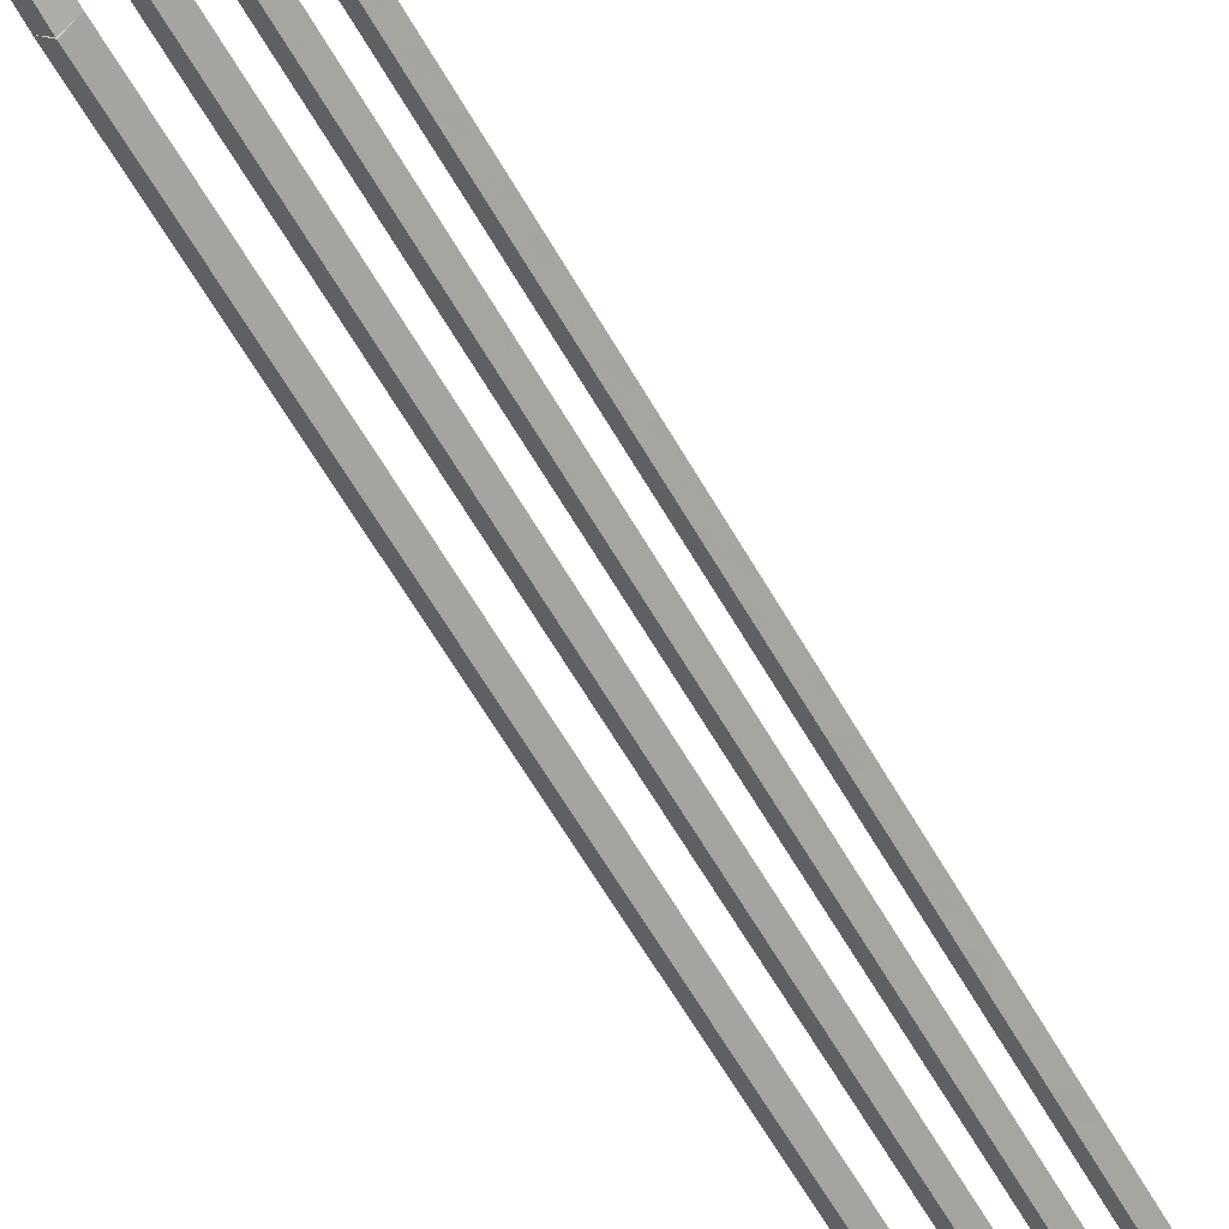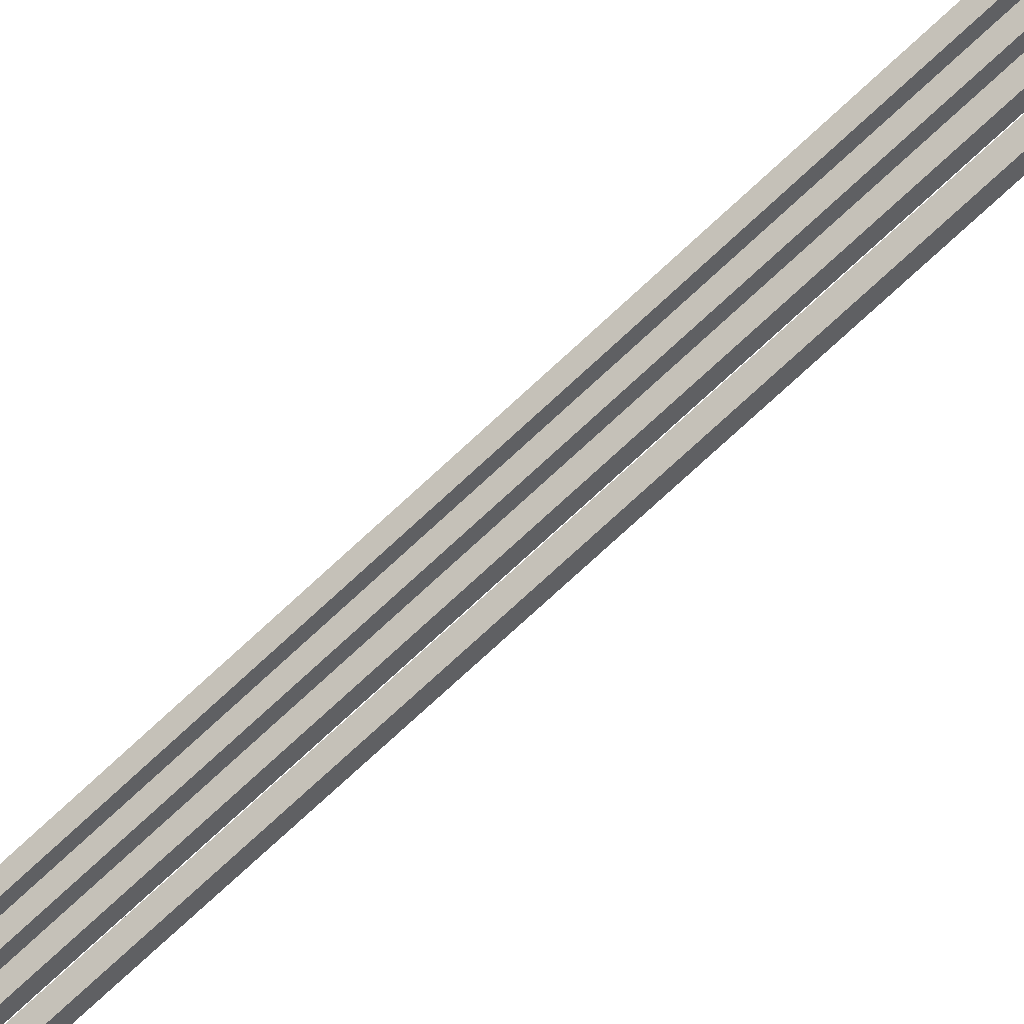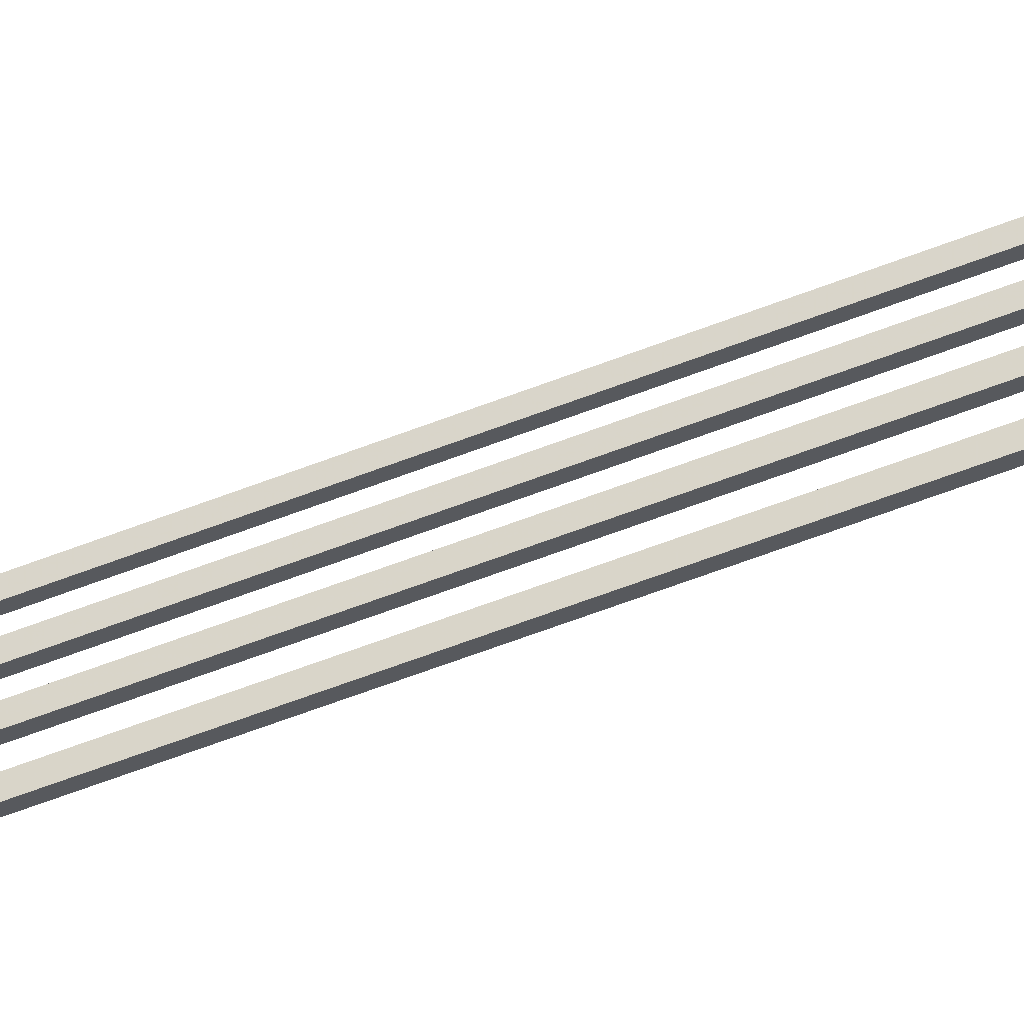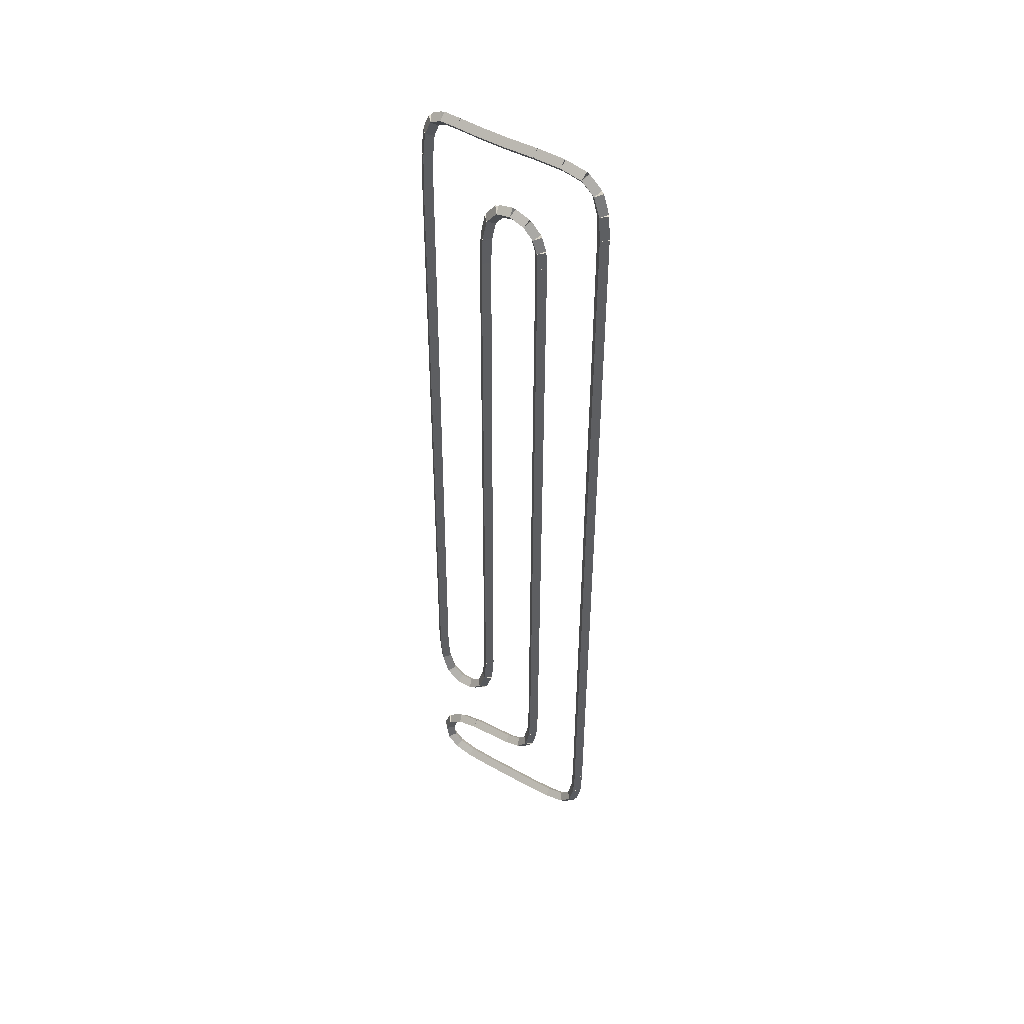
<metadata>
{"format":"obj","ext":"obj","renderer":"f3d","projection":"perspective","resolution":1024,"background":"white","views":[{"elev":-53.1,"azim":-152.7,"up":"+Y"},{"elev":-74.9,"azim":-47.2,"up":"+Y"},{"elev":-72.0,"azim":110.1,"up":"+Y"},{"elev":44.2,"azim":123.1,"up":"+Z"}]}
</metadata>
<code>
g name
v 48.3 20.07 2.037
v 48.1 19.87 2.038
v 47.9 20.07 2.037
v 48.1 20.27 2.036
v 48.3 20.08 5
v 48.1 19.88 5.001
v 47.9 20.08 5
v 48.1 20.28 4.999
f 1 2 3 4
f 6 2 1 5
f 5 1 4 8
f 6 5 8 7
f 8 4 3 7
f 7 3 2 6
g name
v 48.3 20.03 1.185
v 48.1 19.83 1.195
v 47.9 20.03 1.185
v 48.1 20.23 1.176
v 48.3 20.07 2.037
v 48.1 19.87 2.047
v 47.9 20.07 2.037
v 48.1 20.27 2.028
f 9 10 11 12
f 14 10 9 13
f 13 9 12 16
f 14 13 16 15
f 16 12 11 15
f 15 11 10 14
g name
v 48.3 19.88 0.5556
v 48.1 19.68 0.6021
v 47.9 19.88 0.5556
v 48.1 20.07 0.5092
v 48.3 20.03 1.185
v 48.1 19.83 1.232
v 47.9 20.03 1.185
v 48.1 20.22 1.139
f 17 18 19 20
f 22 18 17 21
f 21 17 20 24
f 22 21 24 23
f 24 20 19 23
f 23 19 18 22
g name
v 48.3 19.51 0.1852
v 48.1 19.37 0.3269
v 47.9 19.51 0.1852
v 48.1 19.65 0.04358
v 48.3 19.88 0.5556
v 48.1 19.74 0.6973
v 47.9 19.88 0.5556
v 48.1 20.02 0.414
f 25 26 27 28
f 30 26 25 29
f 29 25 28 32
f 30 29 32 31
f 32 28 27 31
f 31 27 26 30
g name
v 48.3 18.88 0.03706
v 48.1 18.83 0.2317
v 47.9 18.88 0.03706
v 48.1 18.92 -0.1576
v 48.3 19.51 0.1852
v 48.1 19.46 0.3799
v 47.9 19.51 0.1852
v 48.1 19.55 -0.009448
f 33 34 35 36
f 38 34 33 37
f 37 33 36 40
f 38 37 40 39
f 40 36 35 39
f 39 35 34 38
g name
v 48.3 18.02 5.778e-06
v 48.1 18.02 0.1998
v 47.9 18.02 5.782e-06
v 48.1 18.03 -0.1998
v 48.3 18.88 0.03706
v 48.1 18.87 0.2369
v 47.9 18.88 0.03706
v 48.1 18.89 -0.1628
f 41 42 43 44
f 46 42 41 45
f 45 41 44 48
f 46 45 48 47
f 48 44 43 47
f 47 43 42 46
g name
v 48.3 16.12 0.001835
v 48.1 16.12 0.2018
v 47.9 16.12 0.001835
v 48.1 16.12 -0.1982
v 48.3 18.02 5.779e-06
v 48.1 18.03 0.2
v 47.9 18.02 5.78e-06
v 48.1 18.02 -0.2
f 49 50 51 52
f 54 50 49 53
f 53 49 52 56
f 54 53 56 55
f 56 52 51 55
f 55 51 50 54
g name
v 48.3 15.3 0.04296
v 48.1 15.31 0.2427
v 47.9 15.3 0.04296
v 48.1 15.29 -0.1568
v 48.3 16.12 0.001835
v 48.1 16.13 0.2016
v 47.9 16.12 0.001835
v 48.1 16.11 -0.1979
f 57 58 59 60
f 62 58 57 61
f 61 57 60 64
f 62 61 64 63
f 64 60 59 63
f 63 59 58 62
g name
v 48.3 14.69 0.1979
v 48.1 14.74 0.3916
v 47.9 14.69 0.1979
v 48.1 14.64 0.004139
v 48.3 15.3 0.04296
v 48.1 15.35 0.2367
v 47.9 15.3 0.04296
v 48.1 15.25 -0.1508
f 65 66 67 68
f 70 66 65 69
f 69 65 68 72
f 70 69 72 71
f 72 68 67 71
f 71 67 66 70
g name
v 48.3 14.33 0.5356
v 48.1 14.47 0.6814
v 47.9 14.33 0.5356
v 48.1 14.2 0.3898
v 48.3 14.69 0.1979
v 48.1 14.83 0.3437
v 47.9 14.69 0.1979
v 48.1 14.56 0.05208
f 73 74 75 76
f 78 74 73 77
f 77 73 76 80
f 78 77 80 79
f 80 76 75 79
f 79 75 74 78
g name
v 48.3 14.25 1.018
v 48.1 14.45 1.051
v 47.9 14.25 1.018
v 48.1 14.05 0.9845
v 48.3 14.33 0.5356
v 48.1 14.53 0.5688
v 47.9 14.33 0.5356
v 48.1 14.14 0.5023
f 81 82 83 84
f 86 82 81 85
f 85 81 84 88
f 86 85 88 87
f 88 84 83 87
f 87 83 82 86
g name
v 48.3 14.43 1.495
v 48.1 14.61 1.427
v 47.9 14.43 1.495
v 48.1 14.24 1.563
v 48.3 14.25 1.018
v 48.1 14.44 0.9495
v 47.9 14.25 1.018
v 48.1 14.06 1.086
f 89 90 91 92
f 94 90 89 93
f 93 89 92 96
f 94 93 96 95
f 96 92 91 95
f 95 91 90 94
g name
v 48.3 14.9 1.823
v 48.1 15.01 1.659
v 47.9 14.9 1.823
v 48.1 14.78 1.988
v 48.3 14.43 1.495
v 48.1 14.54 1.331
v 47.9 14.43 1.495
v 48.1 14.31 1.659
f 97 98 99 100
f 102 98 97 101
f 101 97 100 104
f 102 101 104 103
f 104 100 99 103
f 103 99 98 102
g name
v 48.3 15.56 1.967
v 48.1 15.6 1.772
v 47.9 15.56 1.967
v 48.1 15.51 2.163
v 48.3 14.9 1.823
v 48.1 14.94 1.628
v 47.9 14.9 1.823
v 48.1 14.85 2.019
f 105 106 107 108
f 110 106 105 109
f 109 105 108 112
f 110 109 112 111
f 112 108 107 111
f 111 107 106 110
g name
v 48.3 17.01 2.039
v 48.1 17.02 1.839
v 47.9 17.01 2.039
v 48.1 17 2.238
v 48.3 15.56 1.967
v 48.1 15.57 1.767
v 47.9 15.56 1.967
v 48.1 15.55 2.167
f 113 114 115 116
f 118 114 113 117
f 117 113 116 120
f 118 117 120 119
f 120 116 115 119
f 119 115 114 118
g name
v 48.3 17.56 2.188
v 48.1 17.61 1.995
v 47.9 17.56 2.188
v 48.1 17.51 2.381
v 48.3 17.01 2.039
v 48.1 17.07 1.846
v 47.9 17.01 2.039
v 48.1 16.96 2.231
f 121 122 123 124
f 126 122 121 125
f 125 121 124 128
f 126 125 128 127
f 128 124 123 127
f 127 123 122 126
g name
v 48.3 17.89 2.56
v 48.1 18.04 2.428
v 47.9 17.89 2.56
v 48.1 17.74 2.693
v 48.3 17.56 2.188
v 48.1 17.71 2.055
v 47.9 17.56 2.188
v 48.1 17.41 2.32
f 129 130 131 132
f 134 130 129 133
f 133 129 132 136
f 134 133 136 135
f 136 132 131 135
f 135 131 130 134
g name
v 48.3 18.04 3.191
v 48.1 18.23 3.146
v 47.9 18.04 3.191
v 48.1 17.84 3.237
v 48.3 17.89 2.56
v 48.1 18.08 2.514
v 47.9 17.89 2.56
v 48.1 17.69 2.606
f 137 138 139 140
f 142 138 137 141
f 141 137 140 144
f 142 141 144 143
f 144 140 139 143
f 143 139 138 142
g name
v 48.3 18.08 4.044
v 48.1 18.28 4.035
v 47.9 18.08 4.044
v 48.1 17.88 4.053
v 48.3 18.04 3.191
v 48.1 18.24 3.182
v 47.9 18.04 3.191
v 48.1 17.84 3.201
f 145 146 147 148
f 150 146 145 149
f 149 145 148 152
f 150 149 152 151
f 152 148 147 151
f 151 147 146 150
g name
v 48.3 18.15 24.52
v 48.1 18.35 24.52
v 47.9 18.15 24.52
v 48.1 17.95 24.52
v 48.3 18.08 4.044
v 48.1 18.28 4.043
v 47.9 18.08 4.044
v 48.1 17.88 4.045
f 153 154 155 156
f 158 154 153 157
f 157 153 156 160
f 158 157 160 159
f 160 156 155 159
f 159 155 154 158
g name
v 48.3 18.12 25.04
v 48.1 18.32 25.05
v 47.9 18.12 25.04
v 48.1 17.92 25.03
v 48.3 18.15 24.52
v 48.1 18.35 24.53
v 47.9 18.15 24.52
v 48.1 17.95 24.51
f 161 162 163 164
f 166 162 161 165
f 165 161 164 168
f 166 165 168 167
f 168 164 163 167
f 167 163 162 166
g name
v 48.3 17.98 25.46
v 48.1 18.17 25.52
v 47.9 17.98 25.46
v 48.1 17.79 25.39
v 48.3 18.12 25.04
v 48.1 18.31 25.1
v 47.9 18.12 25.04
v 48.1 17.93 24.98
f 169 170 171 172
f 174 170 169 173
f 173 169 172 176
f 174 173 176 175
f 176 172 171 175
f 175 171 170 174
g name
v 48.3 17.66 25.79
v 48.1 17.81 25.92
v 47.9 17.66 25.79
v 48.1 17.52 25.65
v 48.3 17.98 25.46
v 48.1 18.12 25.6
v 47.9 17.98 25.46
v 48.1 17.84 25.32
f 177 178 179 180
f 182 178 177 181
f 181 177 180 184
f 182 181 184 183
f 184 180 179 183
f 183 179 178 182
g name
v 48.3 17.2 25.97
v 48.1 17.28 26.16
v 47.9 17.2 25.97
v 48.1 17.13 25.78
v 48.3 17.66 25.79
v 48.1 17.74 25.97
v 47.9 17.66 25.79
v 48.1 17.59 25.6
f 185 186 187 188
f 190 186 185 189
f 189 185 188 192
f 190 189 192 191
f 192 188 187 191
f 191 187 186 190
g name
v 48.3 16.74 25.9
v 48.1 16.7 26.09
v 47.9 16.74 25.9
v 48.1 16.77 25.7
v 48.3 17.2 25.97
v 48.1 17.17 26.17
v 47.9 17.2 25.97
v 48.1 17.23 25.77
f 193 194 195 196
f 198 194 193 197
f 197 193 196 200
f 198 197 200 199
f 200 196 195 199
f 199 195 194 198
g name
v 48.3 16.41 25.51
v 48.1 16.26 25.64
v 47.9 16.41 25.51
v 48.1 16.56 25.38
v 48.3 16.74 25.9
v 48.1 16.58 26.03
v 47.9 16.74 25.9
v 48.1 16.89 25.77
f 201 202 203 204
f 206 202 201 205
f 205 201 204 208
f 206 205 208 207
f 208 204 203 207
f 207 203 202 206
g name
v 48.3 16.26 24.84
v 48.1 16.06 24.89
v 47.9 16.26 24.84
v 48.1 16.45 24.8
v 48.3 16.41 25.51
v 48.1 16.21 25.56
v 47.9 16.41 25.51
v 48.1 16.6 25.47
f 209 210 211 212
f 214 210 209 213
f 213 209 212 216
f 214 213 216 215
f 216 212 211 215
f 215 211 210 214
g name
v 48.3 16.22 23.97
v 48.1 16.02 23.98
v 47.9 16.22 23.97
v 48.1 16.42 23.96
v 48.3 16.26 24.84
v 48.1 16.06 24.85
v 47.9 16.26 24.84
v 48.1 16.46 24.83
f 217 218 219 220
f 222 218 217 221
f 221 217 220 224
f 222 221 224 223
f 224 220 219 223
f 223 219 218 222
g name
v 48.3 16.14 6.037
v 48.1 15.94 6.038
v 47.9 16.14 6.037
v 48.1 16.34 6.036
v 48.3 16.22 23.97
v 48.1 16.02 23.97
v 47.9 16.22 23.97
v 48.1 16.42 23.97
f 225 226 227 228
f 230 226 225 229
f 229 225 228 232
f 230 229 232 231
f 232 228 227 231
f 231 227 226 230
g name
v 48.3 16.06 5.186
v 48.1 15.86 5.204
v 47.9 16.06 5.186
v 48.1 16.26 5.167
v 48.3 16.14 6.037
v 48.1 15.94 6.055
v 47.9 16.14 6.037
v 48.1 16.34 6.019
f 233 234 235 236
f 238 234 233 237
f 237 233 236 240
f 238 237 240 239
f 240 236 235 239
f 239 235 234 238
g name
v 48.3 15.83 4.557
v 48.1 15.65 4.625
v 47.9 15.83 4.557
v 48.1 16.02 4.49
v 48.3 16.06 5.186
v 48.1 15.87 5.253
v 47.9 16.06 5.186
v 48.1 16.25 5.118
f 241 242 243 244
f 246 242 241 245
f 245 241 244 248
f 246 245 248 247
f 248 244 243 247
f 247 243 242 246
g name
v 48.3 15.39 4.226
v 48.1 15.27 4.387
v 47.9 15.39 4.226
v 48.1 15.51 4.066
v 48.3 15.83 4.557
v 48.1 15.72 4.718
v 47.9 15.83 4.557
v 48.1 15.95 4.397
f 249 250 251 252
f 254 250 249 253
f 253 249 252 256
f 254 253 256 255
f 256 252 251 255
f 255 251 250 254
g name
v 48.3 14.87 4.229
v 48.1 14.87 4.429
v 47.9 14.87 4.229
v 48.1 14.87 4.029
v 48.3 15.39 4.226
v 48.1 15.39 4.426
v 47.9 15.39 4.226
v 48.1 15.39 4.026
f 257 258 259 260
f 262 258 257 261
f 261 257 260 264
f 262 261 264 263
f 264 260 259 263
f 263 259 258 262
g name
v 48.3 14.43 4.565
v 48.1 14.55 4.725
v 47.9 14.43 4.565
v 48.1 14.31 4.406
v 48.3 14.87 4.229
v 48.1 14.99 4.389
v 47.9 14.87 4.229
v 48.1 14.75 4.07
f 265 266 267 268
f 270 266 265 269
f 269 265 268 272
f 270 269 272 271
f 272 268 267 271
f 271 267 266 270
g name
v 48.3 14.21 5.196
v 48.1 14.4 5.262
v 47.9 14.21 5.196
v 48.1 14.02 5.13
v 48.3 14.43 4.565
v 48.1 14.62 4.631
v 47.9 14.43 4.565
v 48.1 14.24 4.5
f 273 274 275 276
f 278 274 273 277
f 277 273 276 280
f 278 277 280 279
f 280 276 275 279
f 279 275 274 278
g name
v 48.3 14.14 6.048
v 48.1 14.34 6.065
v 47.9 14.14 6.048
v 48.1 13.94 6.032
v 48.3 14.21 5.196
v 48.1 14.41 5.213
v 47.9 14.21 5.196
v 48.1 14.01 5.18
f 281 282 283 284
f 286 282 281 285
f 285 281 284 288
f 286 285 288 287
f 288 284 283 287
f 287 283 282 286
g name
v 48.3 14.23 26.01
v 48.1 14.43 26.01
v 47.9 14.23 26.01
v 48.1 14.03 26.01
v 48.3 14.14 6.048
v 48.1 14.34 6.047
v 47.9 14.14 6.048
v 48.1 13.94 6.049
f 289 290 291 292
f 294 290 289 293
f 293 289 292 296
f 294 293 296 295
f 296 292 291 295
f 295 291 290 294
g name
v 48.3 14.26 26.94
v 48.1 14.46 26.93
v 47.9 14.26 26.94
v 48.1 14.06 26.95
v 48.3 14.23 26.01
v 48.1 14.43 26
v 47.9 14.23 26.01
v 48.1 14.03 26.02
f 297 298 299 300
f 302 298 297 301
f 301 297 300 304
f 302 301 304 303
f 304 300 299 303
f 303 299 298 302
g name
v 48.3 14.34 27.7
v 48.1 14.54 27.67
v 47.9 14.34 27.7
v 48.1 14.14 27.72
v 48.3 14.26 26.94
v 48.1 14.46 26.92
v 47.9 14.26 26.94
v 48.1 14.06 26.96
f 305 306 307 308
f 310 306 305 309
f 309 305 308 312
f 310 309 312 311
f 312 308 307 311
f 311 307 306 310
g name
v 48.3 14.54 28.15
v 48.1 14.73 28.07
v 47.9 14.54 28.15
v 48.1 14.36 28.23
v 48.3 14.34 27.7
v 48.1 14.52 27.61
v 47.9 14.34 27.7
v 48.1 14.16 27.78
f 313 314 315 316
f 318 314 313 317
f 317 313 316 320
f 318 317 320 319
f 320 316 315 319
f 319 315 314 318
g name
v 48.3 14.89 28.31
v 48.1 14.97 28.13
v 47.9 14.89 28.31
v 48.1 14.8 28.49
v 48.3 14.54 28.15
v 48.1 14.63 27.97
v 47.9 14.54 28.15
v 48.1 14.46 28.33
f 321 322 323 324
f 326 322 321 325
f 325 321 324 328
f 326 325 328 327
f 328 324 323 327
f 327 323 322 326
g name
v 48.3 15.43 28.28
v 48.1 15.42 28.08
v 47.9 15.43 28.28
v 48.1 15.44 28.48
v 48.3 14.89 28.31
v 48.1 14.88 28.11
v 47.9 14.89 28.31
v 48.1 14.9 28.51
f 329 330 331 332
f 334 330 329 333
f 333 329 332 336
f 334 333 336 335
f 336 332 331 335
f 335 331 330 334
g name
v 48.3 16.15 28.22
v 48.1 16.14 28.02
v 47.9 16.15 28.22
v 48.1 16.17 28.42
v 48.3 15.43 28.28
v 48.1 15.42 28.08
v 47.9 15.43 28.28
v 48.1 15.45 28.48
f 337 338 339 340
f 342 338 337 341
f 341 337 340 344
f 342 341 344 343
f 344 340 339 343
f 343 339 338 342
g name
v 48.3 17.04 28.19
v 48.1 17.03 27.99
v 47.9 17.04 28.19
v 48.1 17.04 28.39
v 48.3 16.15 28.22
v 48.1 16.14 28.02
v 47.9 16.15 28.22
v 48.1 16.16 28.42
f 345 346 347 348
f 350 346 345 349
f 349 345 348 352
f 350 349 352 351
f 352 348 347 351
f 351 347 346 350
g name
v 48.3 17.97 28.19
v 48.1 17.97 27.99
v 47.9 17.97 28.19
v 48.1 17.97 28.39
v 48.3 17.04 28.19
v 48.1 17.03 27.99
v 47.9 17.04 28.19
v 48.1 17.04 28.39
f 353 354 355 356
f 358 354 353 357
f 357 353 356 360
f 358 357 360 359
f 360 356 355 359
f 359 355 354 358
g name
v 48.3 18.84 28.15
v 48.1 18.83 27.95
v 47.9 18.84 28.15
v 48.1 18.85 28.35
v 48.3 17.97 28.19
v 48.1 17.96 27.99
v 47.9 17.97 28.19
v 48.1 17.98 28.39
f 361 362 363 364
f 366 362 361 365
f 365 361 364 368
f 366 365 368 367
f 368 364 363 367
f 367 363 362 366
g name
v 48.3 19.51 28
v 48.1 19.47 27.81
v 47.9 19.51 28
v 48.1 19.55 28.2
v 48.3 18.84 28.15
v 48.1 18.8 27.96
v 47.9 18.84 28.15
v 48.1 18.88 28.35
f 369 370 371 372
f 374 370 369 373
f 373 369 372 376
f 374 373 376 375
f 376 372 371 375
f 375 371 370 374
g name
v 48.3 19.92 27.63
v 48.1 19.79 27.48
v 47.9 19.92 27.63
v 48.1 20.06 27.78
v 48.3 19.51 28
v 48.1 19.38 27.85
v 47.9 19.51 28
v 48.1 19.64 28.15
f 377 378 379 380
f 382 378 377 381
f 381 377 380 384
f 382 381 384 383
f 384 380 379 383
f 383 379 378 382
g name
v 48.3 20.11 27.03
v 48.1 19.91 26.97
v 47.9 20.11 27.03
v 48.1 20.3 27.09
v 48.3 19.92 27.63
v 48.1 19.73 27.57
v 47.9 19.92 27.63
v 48.1 20.11 27.69
f 385 386 387 388
f 390 386 385 389
f 389 385 388 392
f 390 389 392 391
f 392 388 387 391
f 391 387 386 390
g name
v 48.3 20.16 26.27
v 48.1 19.96 26.26
v 47.9 20.16 26.27
v 48.1 20.36 26.28
v 48.3 20.11 27.03
v 48.1 19.91 27.02
v 47.9 20.11 27.03
v 48.1 20.3 27.04
f 393 394 395 396
f 398 394 393 397
f 397 393 396 400
f 398 397 400 399
f 400 396 395 399
f 399 395 394 398
g name
v 48.3 20.08 5
v 48.1 19.88 5.001
v 47.9 20.08 5
v 48.1 20.28 4.999
v 48.3 20.16 26.27
v 48.1 19.96 26.27
v 47.9 20.16 26.27
v 48.1 20.36 26.27
f 401 402 403 404
f 406 402 401 405
f 405 401 404 408
f 406 405 408 407
f 408 404 403 407
f 407 403 402 406

</code>
